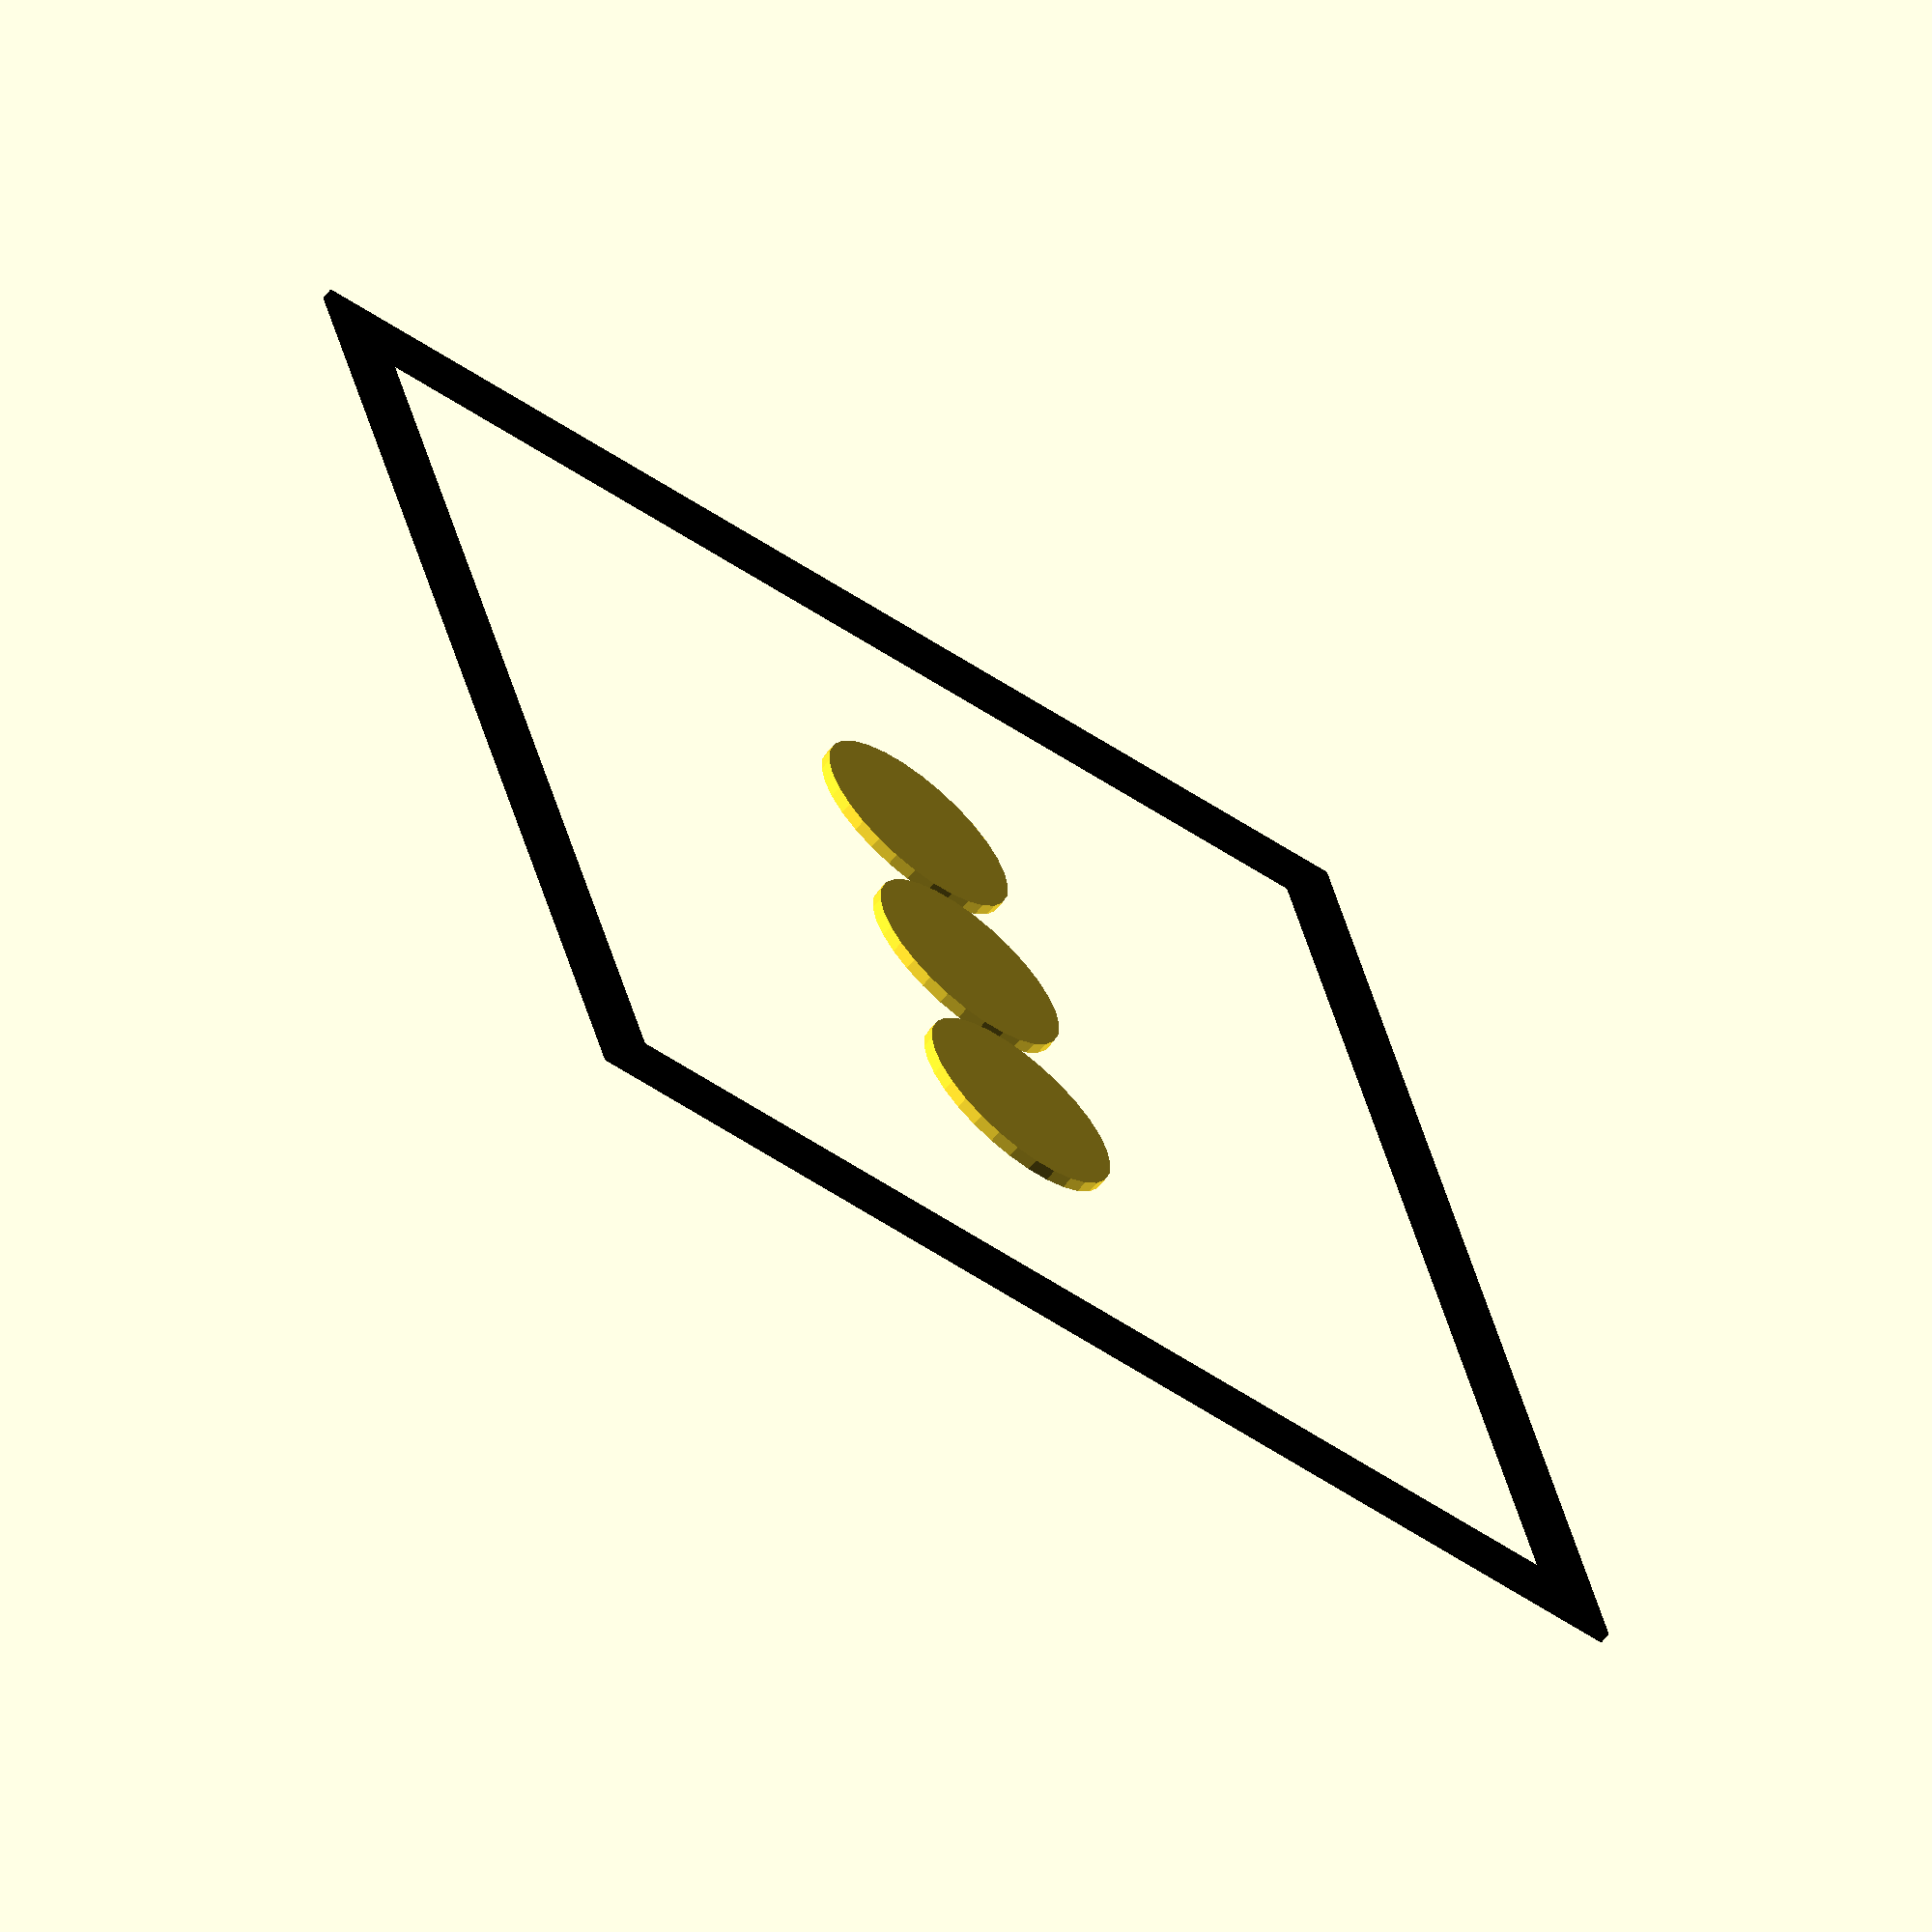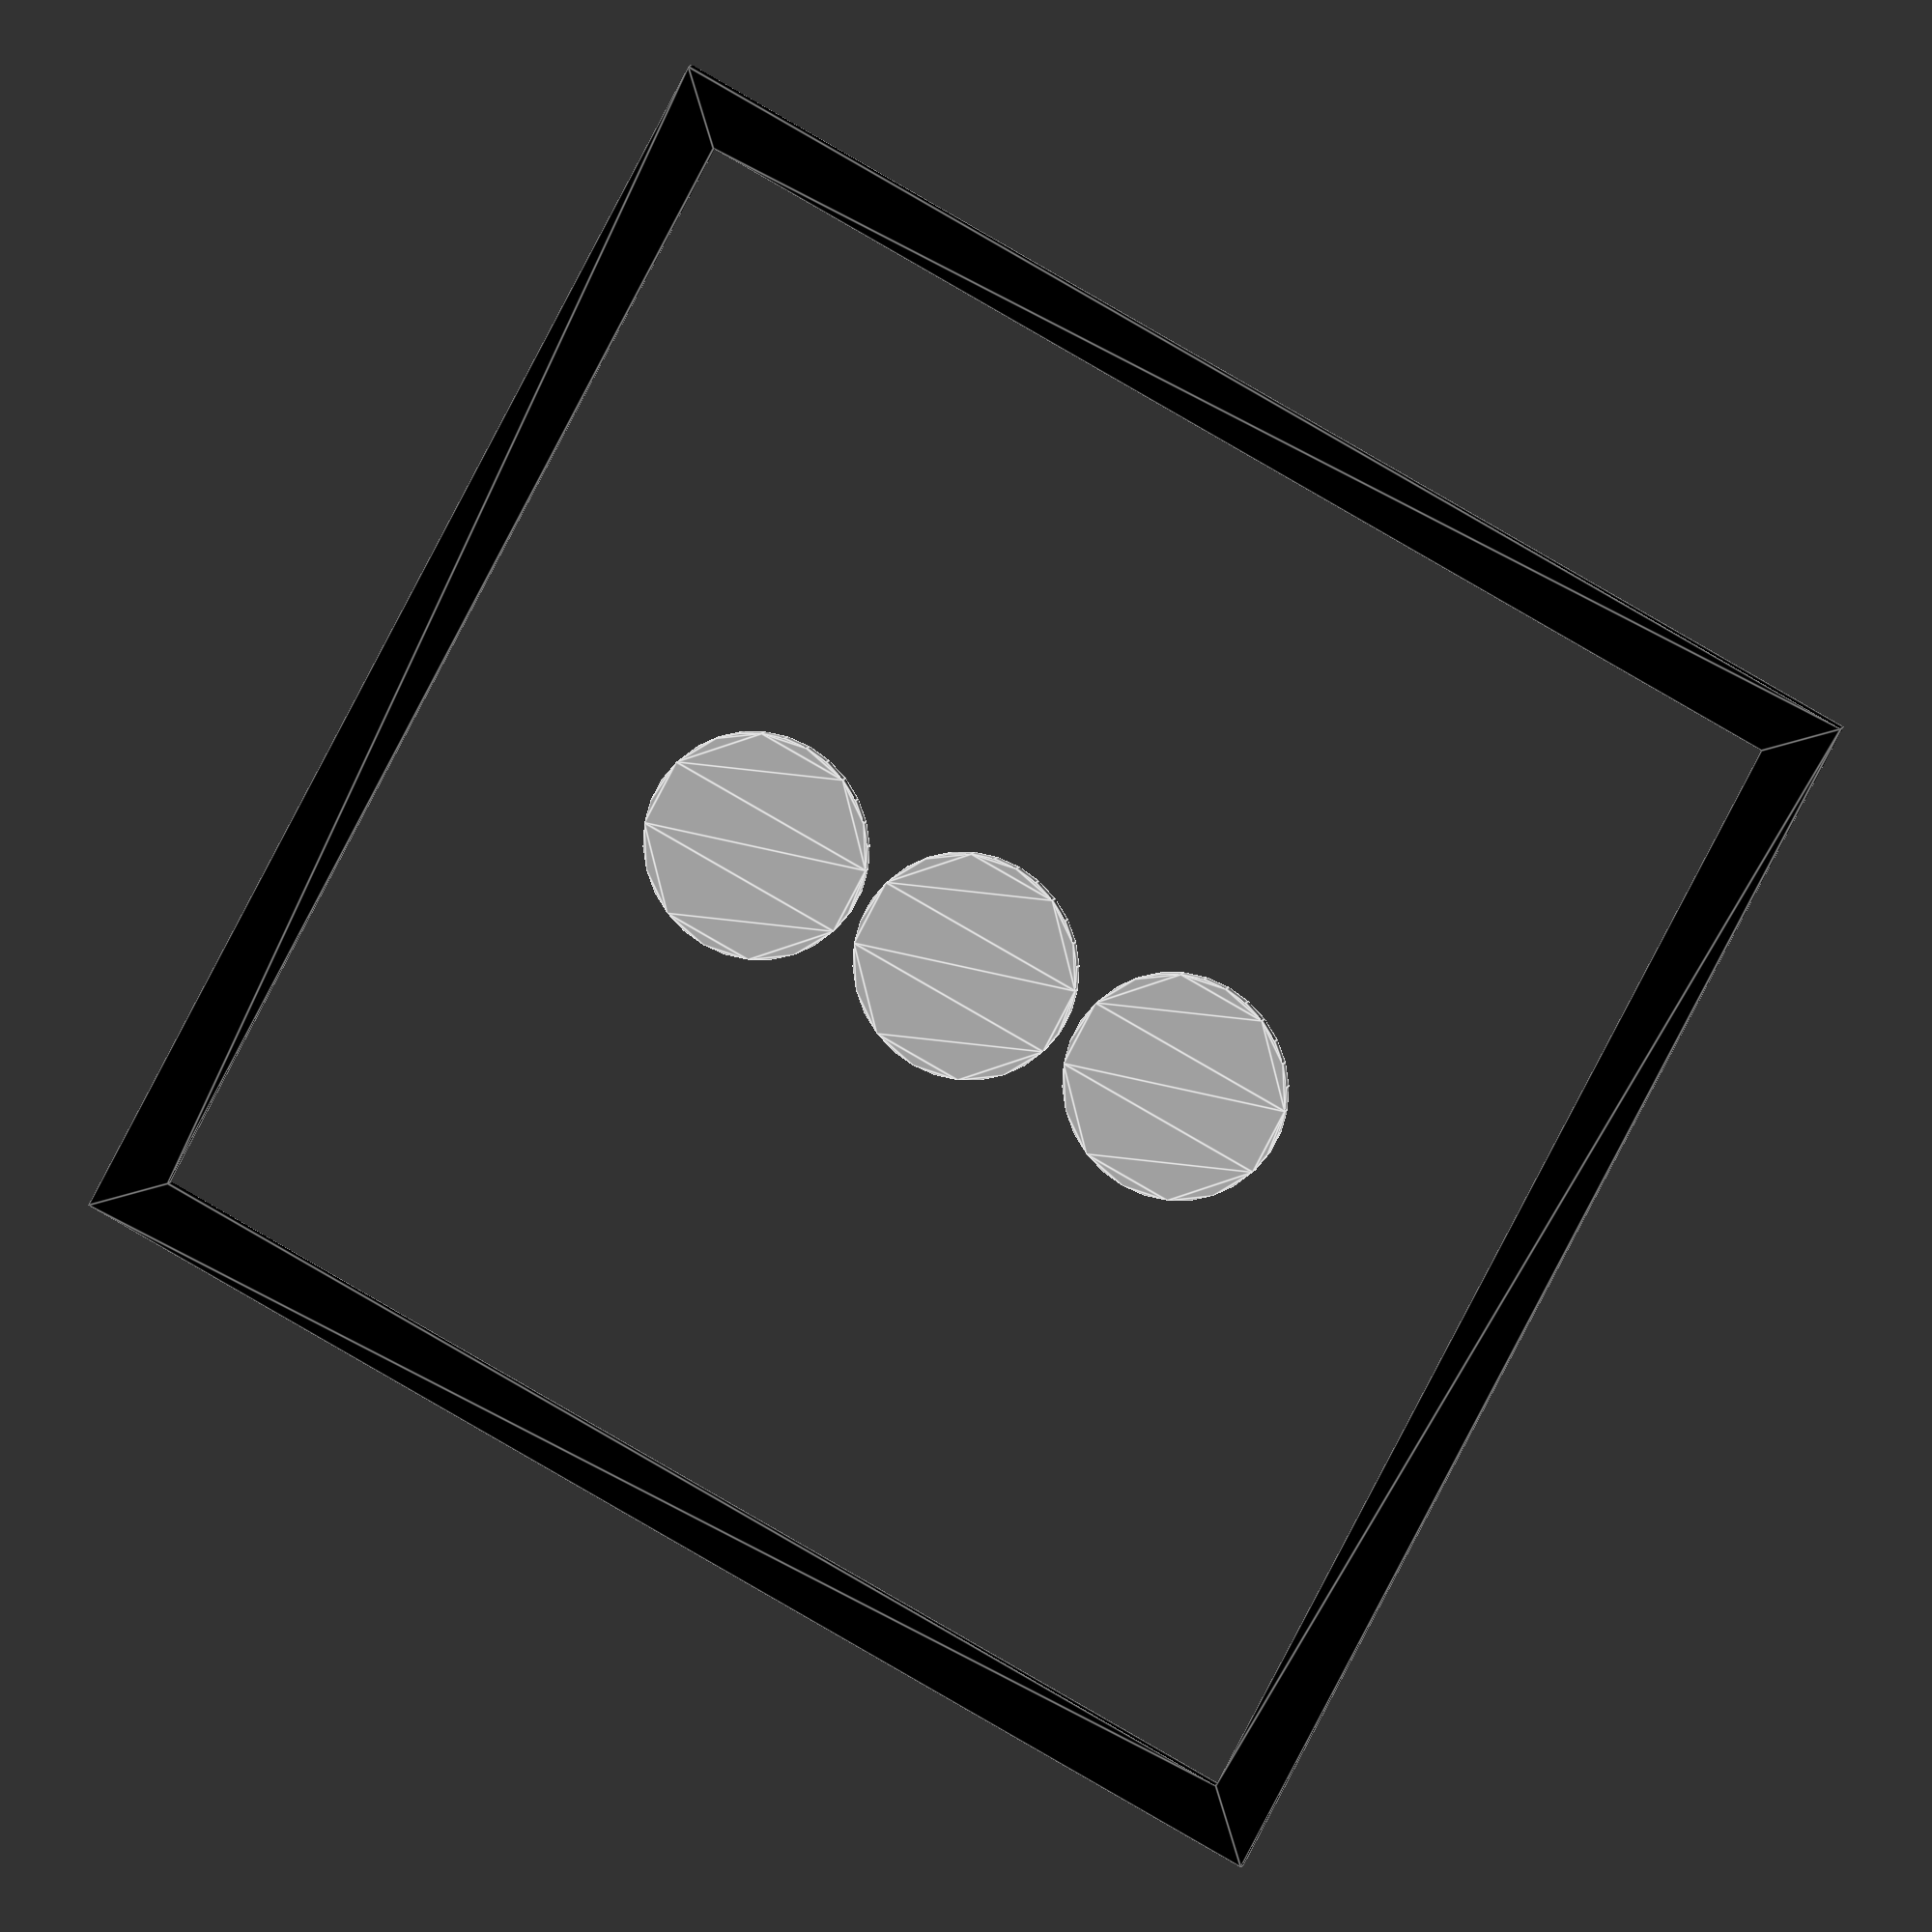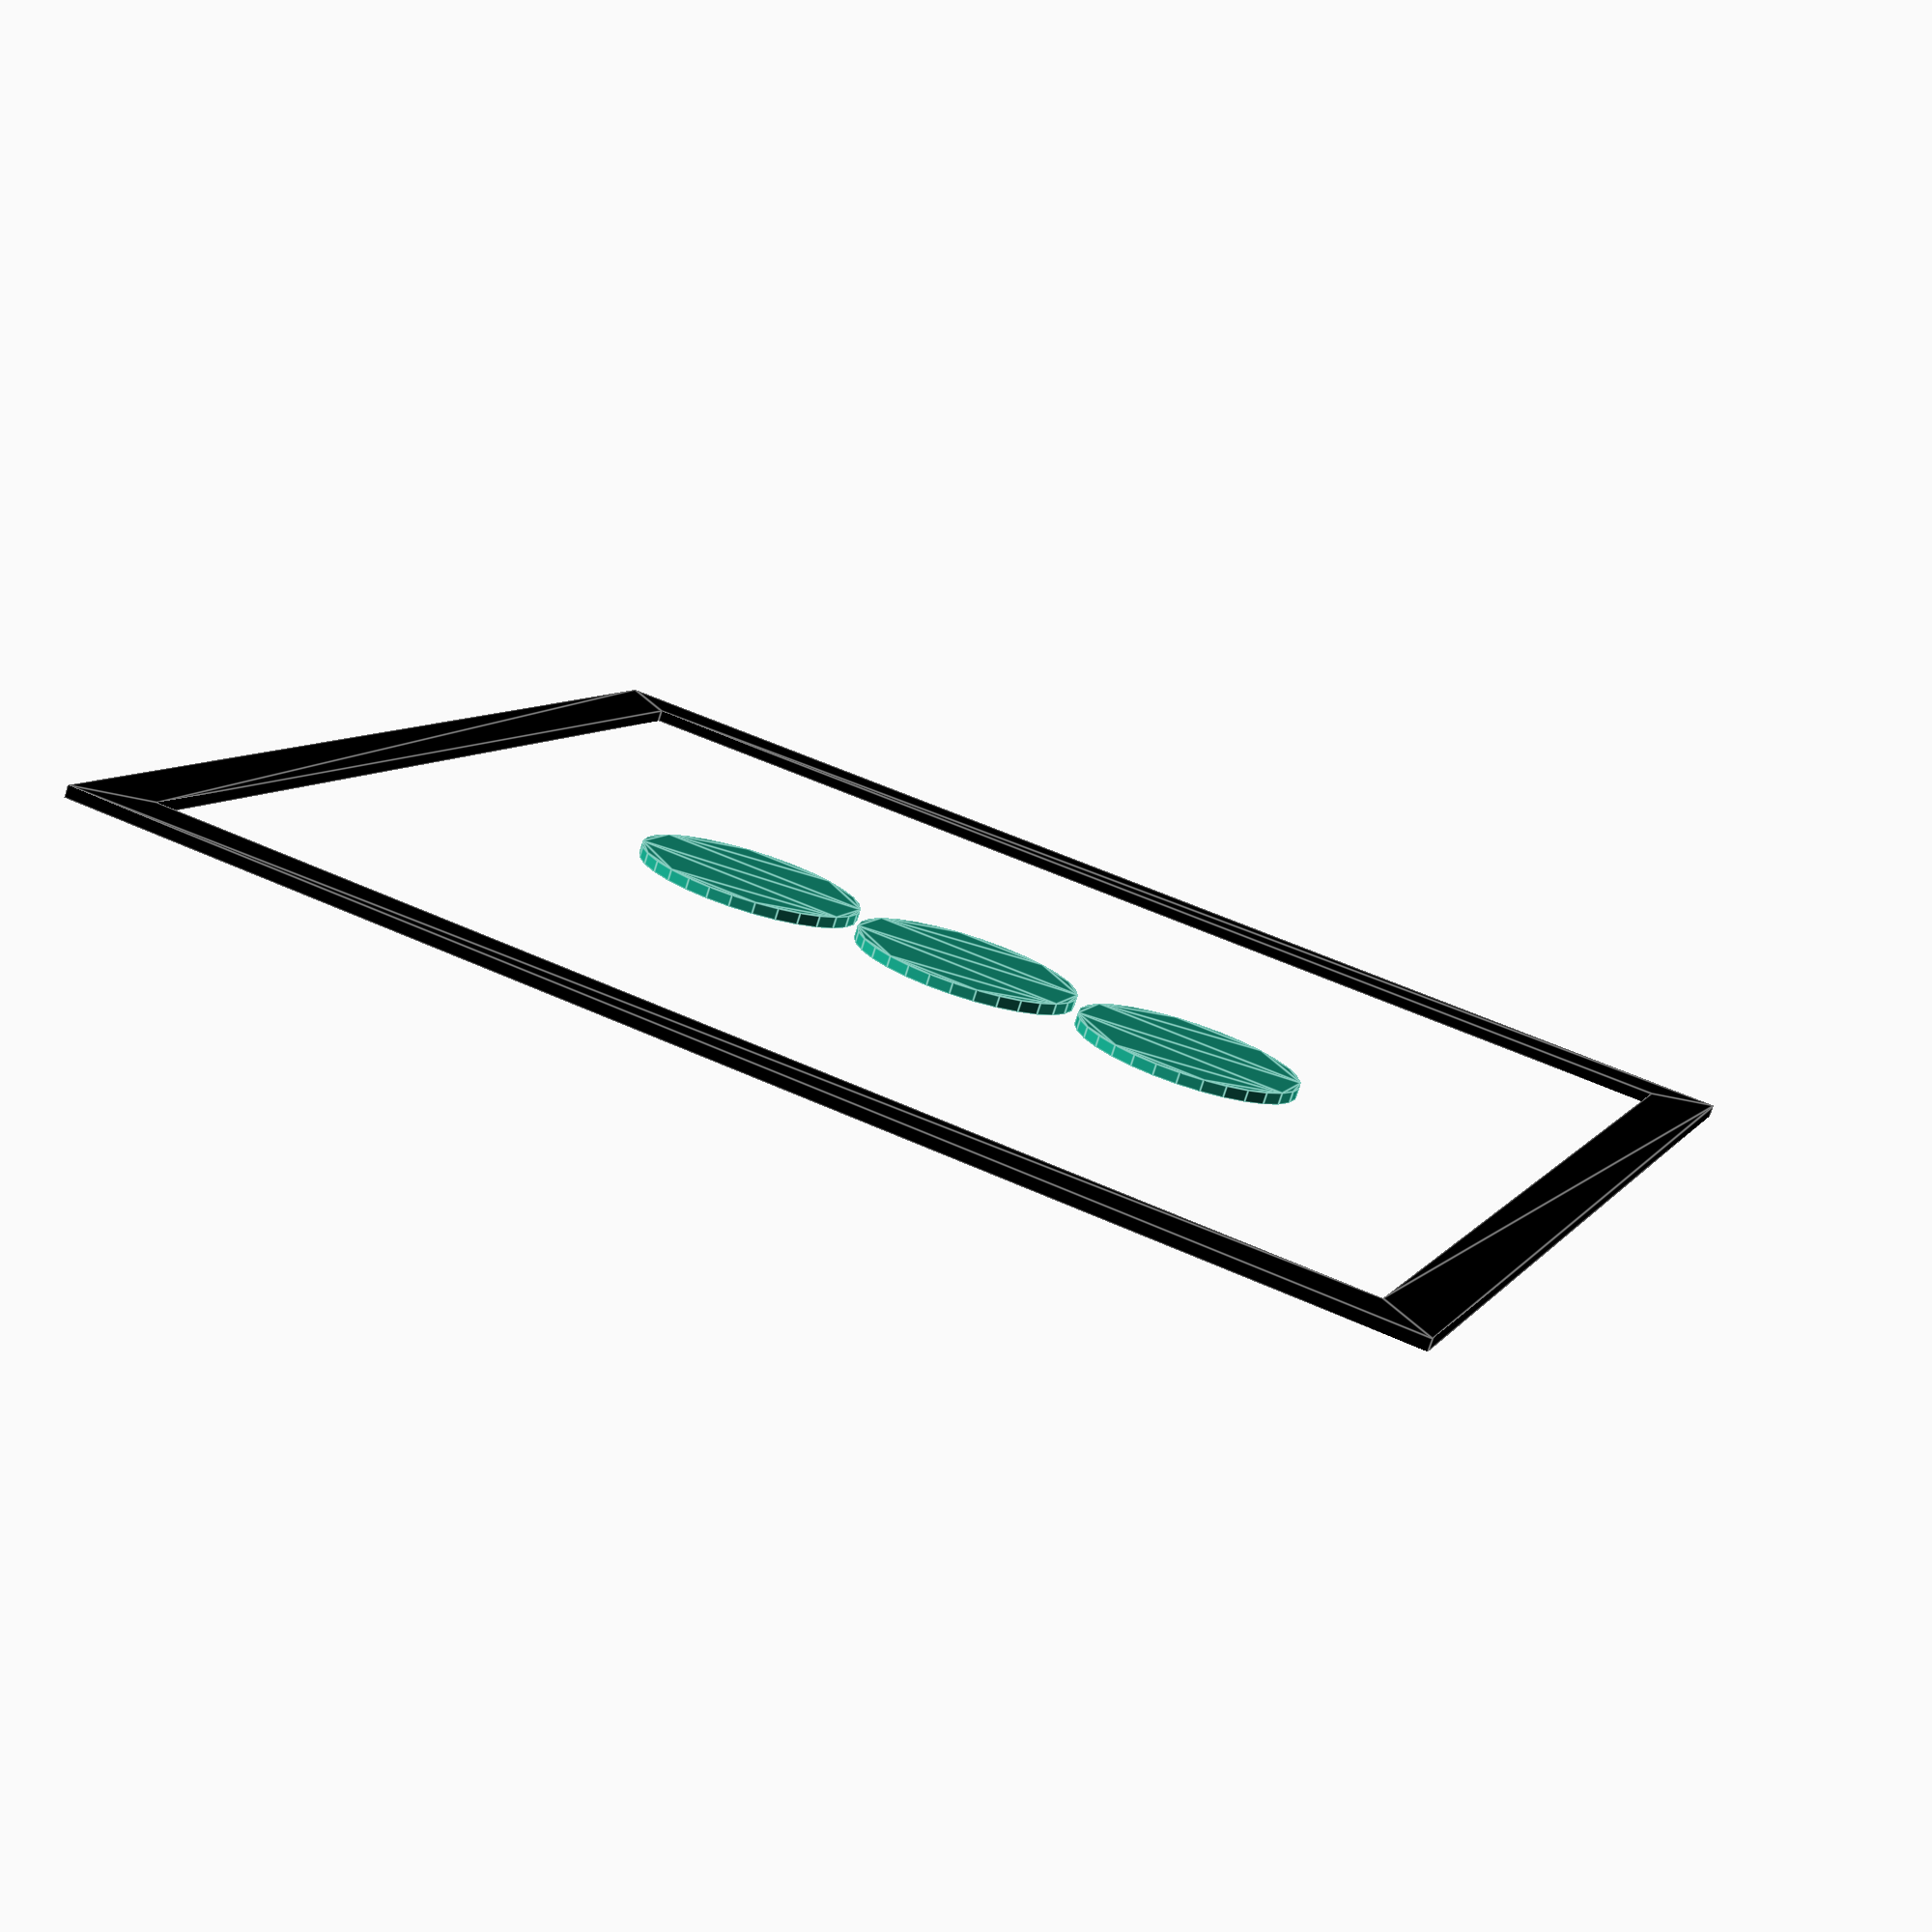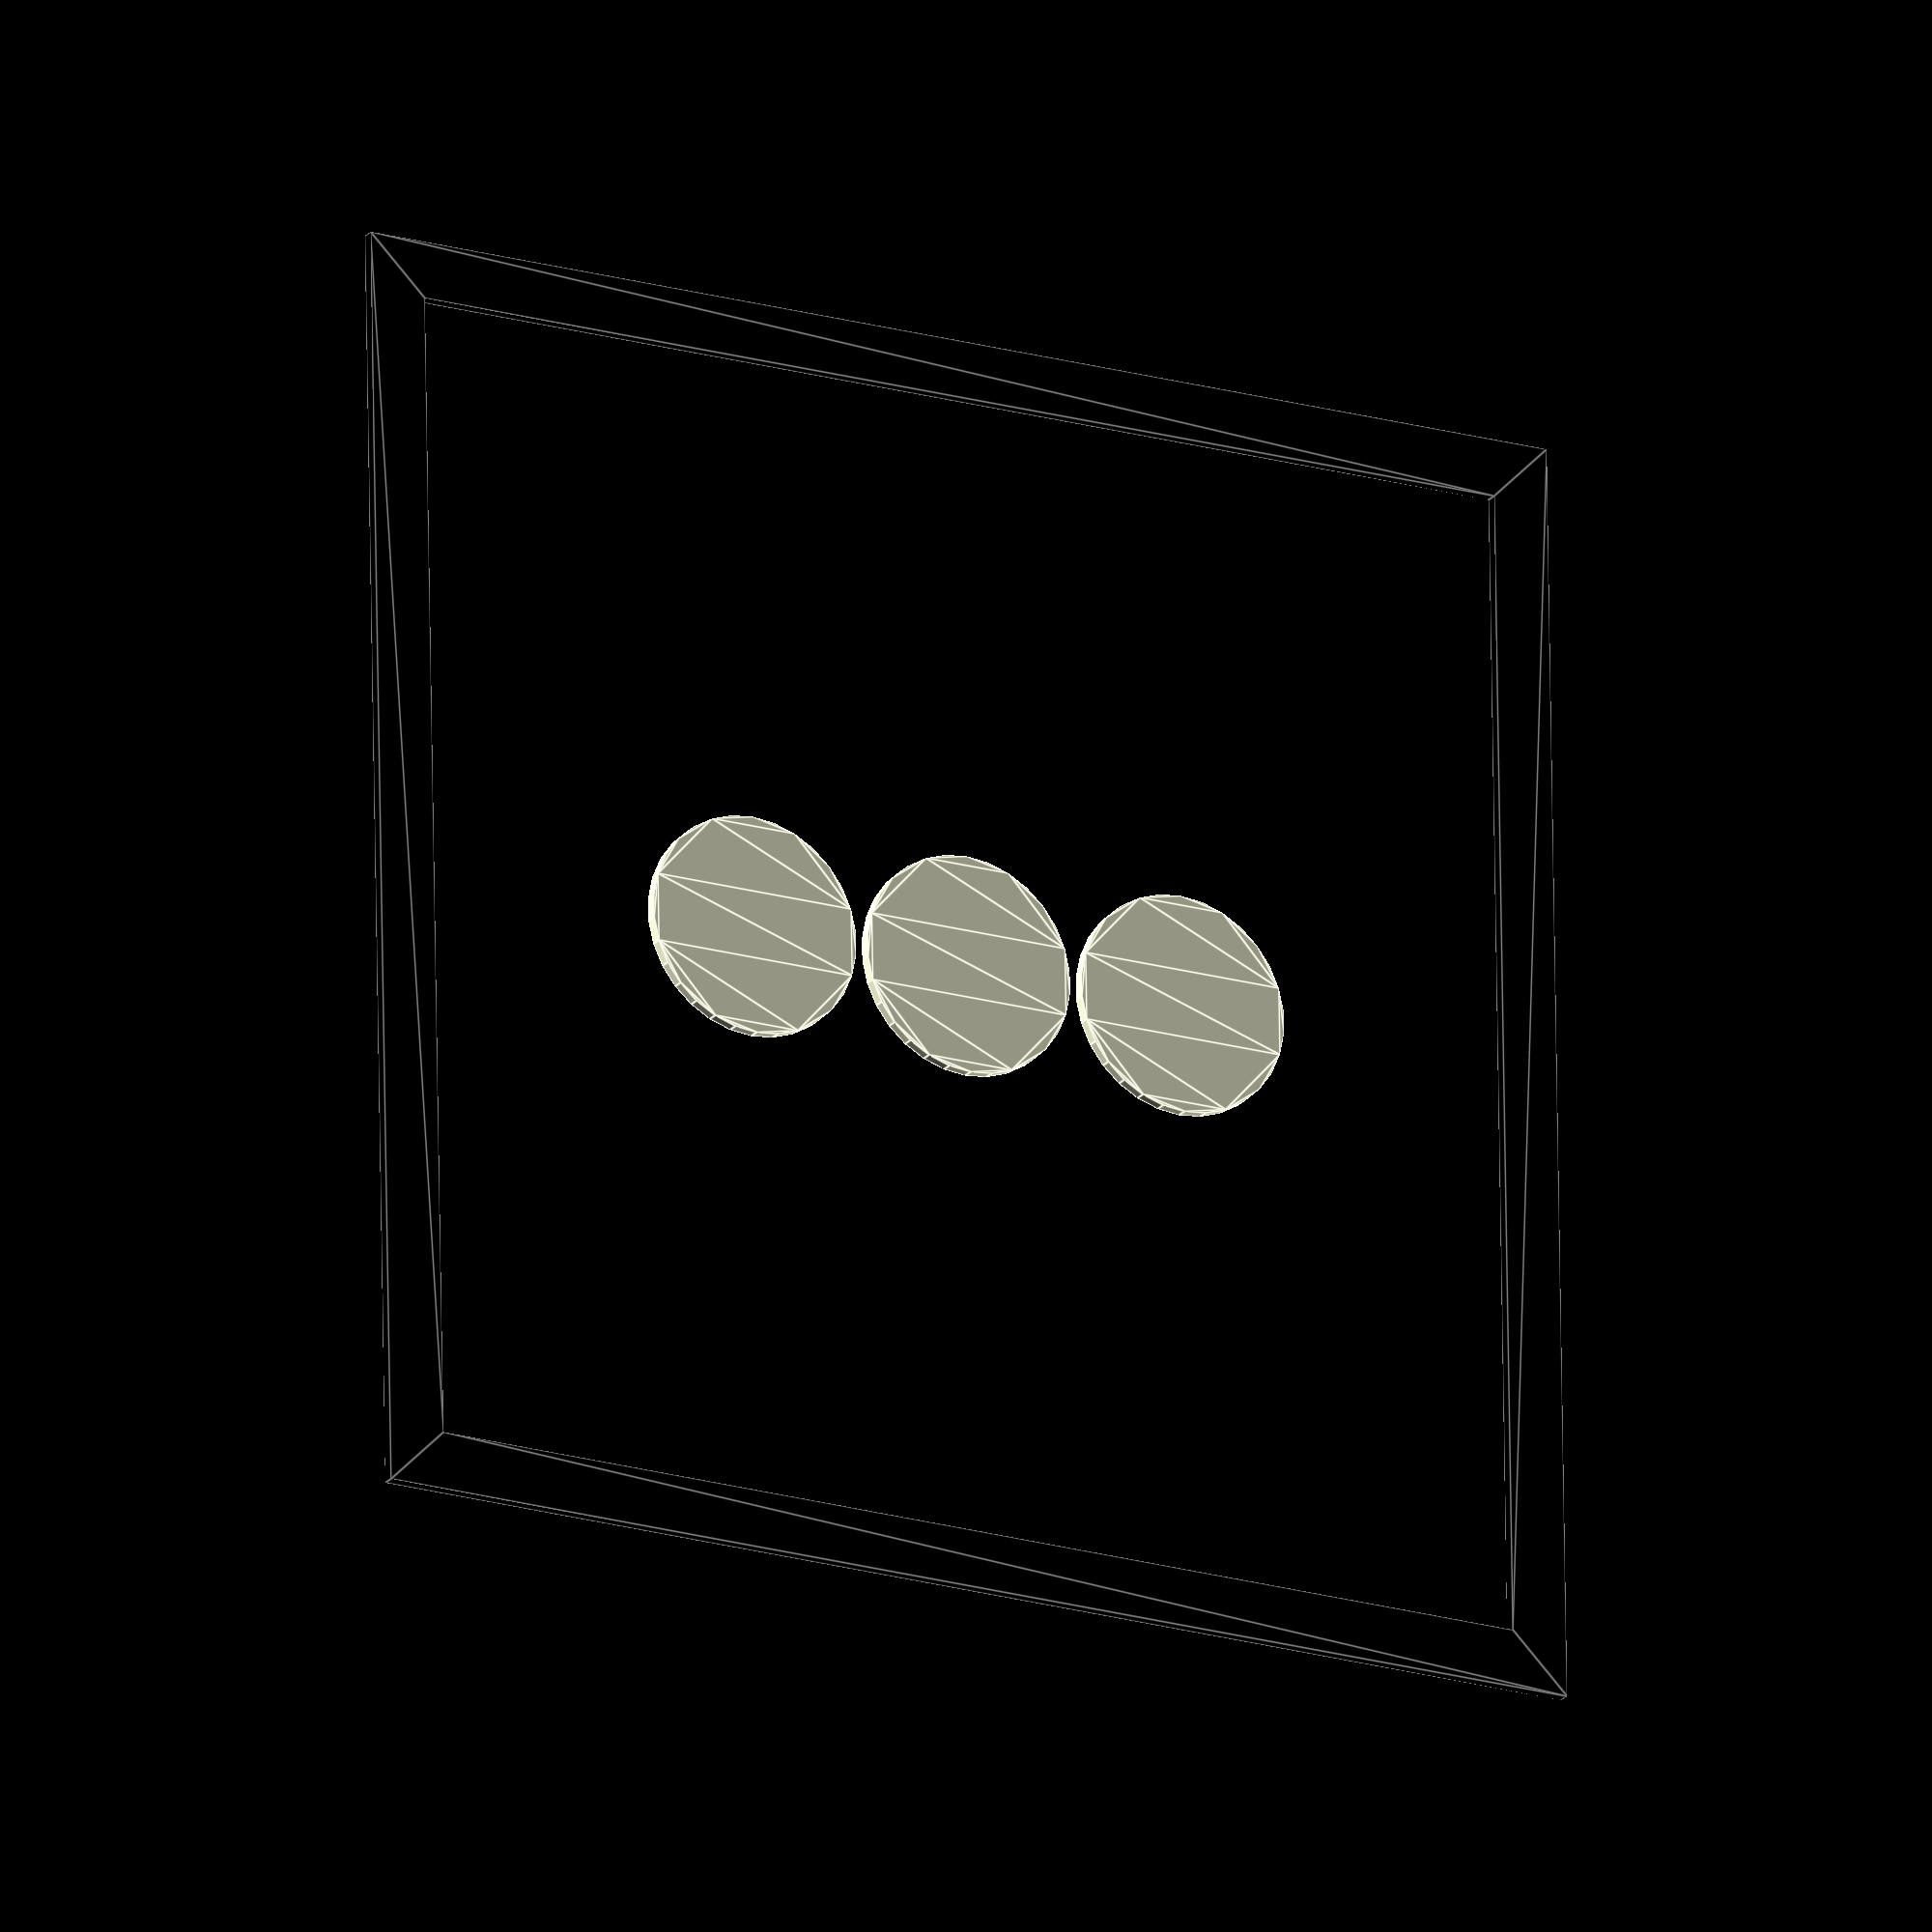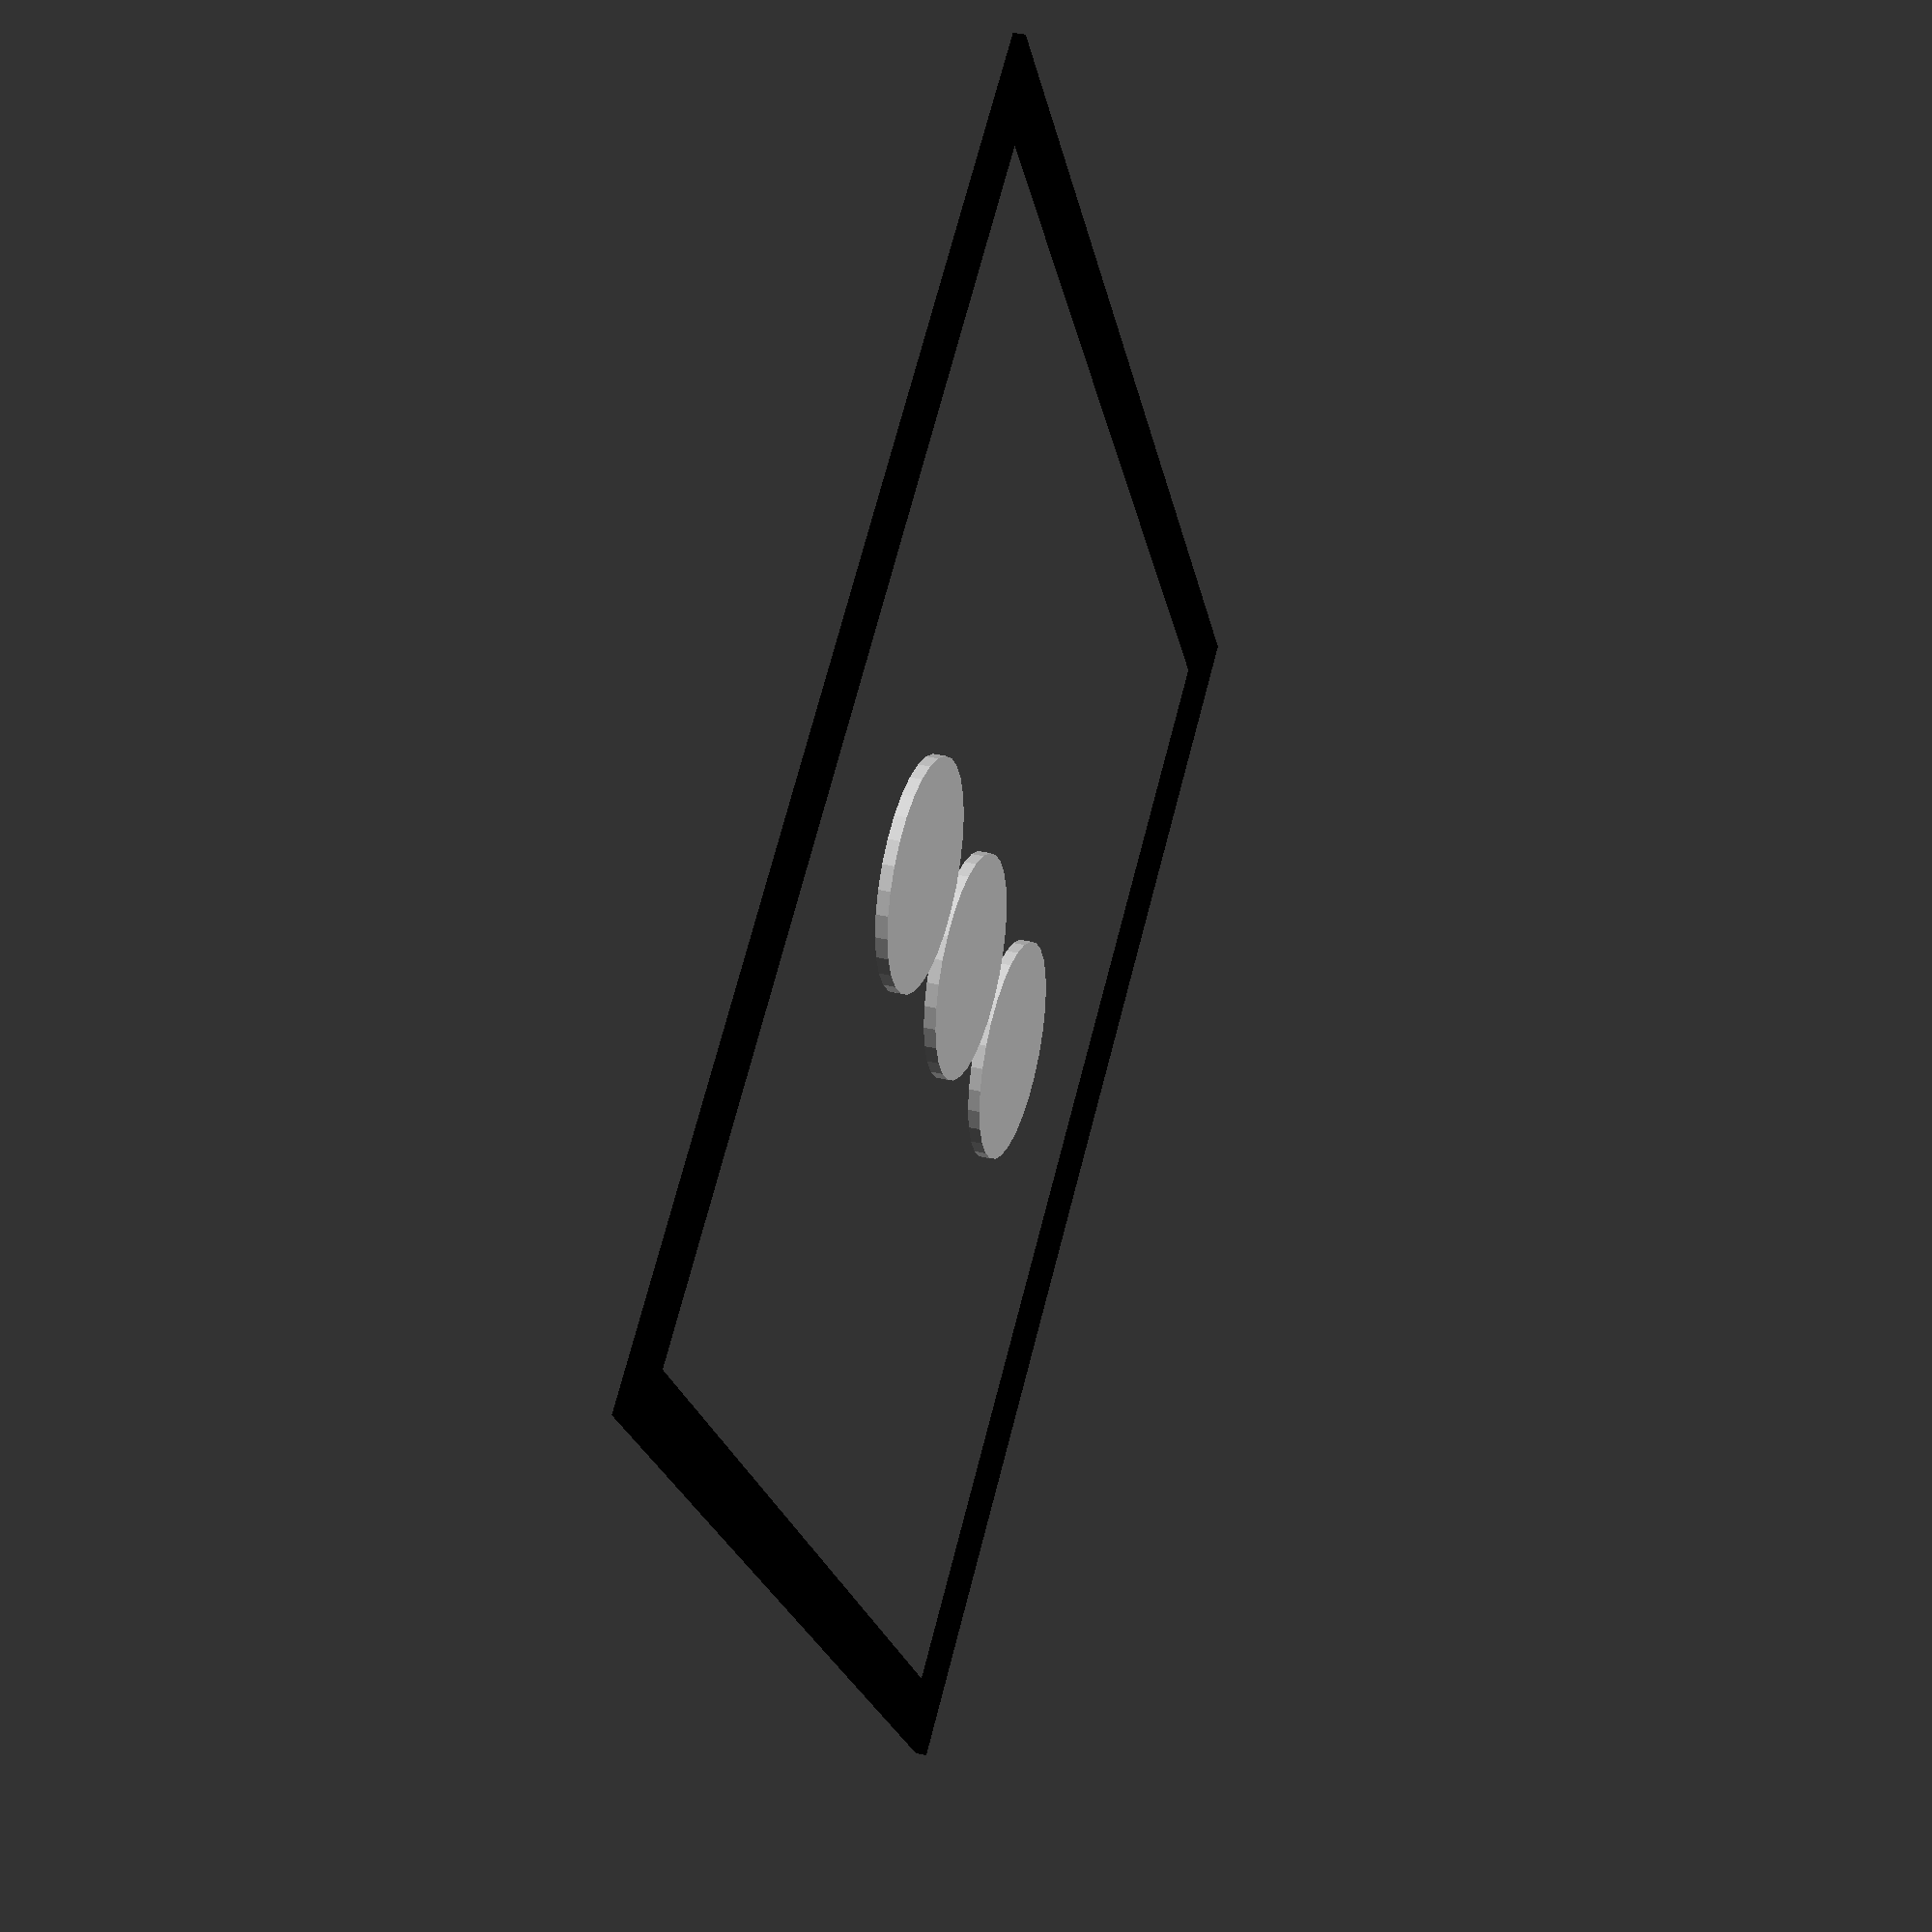
<openscad>
// John Conway's Game of Life
// Mathematical Games. Scientific American. Vol. 223, no. 4. pp. 120–123
// https://web.stanford.edu/class/sts145/Library/life.pdf
// https://en.wikipedia.org/wiki/Conway%27s_Game_of_Life
//
// OpenSCAD version
// Jordan Brown, openscad@jordan.maileater.net
//
// I hereby release this OpenSCAD program
// into the public domain.
// https://creativecommons.org/publicdomain/zero/1.0/
//
// The Game of Life is a cellular automaton.  Given
// a starting configuration, you follow the rules to
// determine what happens:  a living cell might die, or
// an empty cell might become alive.
//
// The rules are based on the neighbors of the cell in
// question, the eight cells (including diagonals) that
// touch it.  They are:
//
// 1)  A living cell with zero or one neighbors dies.
// 2)  A living cell with two or three neighbors survives.
// 3)  A living cell with four or more neighbors dies.
// 4)  An empty cell with three neighbors becomes alive.
//
// Those simple rules yield startlingly complex behaviors.
// The video that accompanies this program in the 2022
// OpenSCAD Advent Calendar demonstrates a couple of them:
//
// A block.  A two-by-two grid of cells is stable;
// the cells survive forever and no new cells are born.
//
// A blinker.  A one-by-three grid of cells will
// oscillate:  in a horizontal row, the outer two will
// die, the center will survive, and the cells above and
// below will be born.  You now have a vertical row of
// three, which then does the same thing, flipping back
// to being a horizontal row.
//
// A glider.  This pattern has the interesting characteristic
// that every four generations it moves one square
// down and to the right.
//
// The R pentomino.  Most small patterns stabilize quickly,
// but this one survives and grows for a very long time,
// stabilizing only after 1103 generations.
//
// The Gosper Glider Gun.  One of Conway's initial
// hypotheses was that no pattern could grow without
// limit.  Bill Gosper disproved that hypothesis with
// this pattern, which produces a glider every 30
// generations - so, on the average, it produces one
// new cell every five generations.
//
// These are just the start.  Glider guns are like lasers;
// they fire a beam off into the distance.  Glider
// streams can interact in interesting ways, and the net
// is that you can create logic gates using them.
// Yes, logic gates... so you can build computers.
// Here's a Life computer ... that plays Life:
// https://www.youtube.com/watch?v=xP5-iIeKXE8
// 
// For more information, see https://conwaylife.com/ .
//
// But... why would anybody do this in OpenSCAD?
// In the IRC chat, somebody was questioning whether
// OpenSCAD was a programming language, or was something
// less than that.  I opined that it was Turing complete.
// Now, I'm not a computer scientist and I couldn't
// tell you for sure what would make a language Turing
// complete, but I knew that Life was Turing complete,
// and I was pretty sure that I could write Life in
// OpenSCAD.
//
// About the program...
//
// Given one pattern, generating the successor pattern
// is actually pretty easy.  The meat is in the life()
// function, using the "simple" state transition table.
// There's a helper "neighbors" function that counts the
// neighbors of a given cell, and a "get" function that
// retrieves a cell with either a wall-of-death at the
// edges of the array, or with wrap-around edges.
//
// Unfortunately, each run of an OpenSCAD program can
// only yield one image, and so to generate the frames of
// the animations required that each run start at the
// base pattern, process N generations, and then
// generate the resulting OpenSCAD objects.  This
// means that the performance is quadratic:  generating
// N frames requires approximately N^2 processing.
// (Hmm.  But there's no reason it couldn't generate
// images of multiple generations in one run, translated
// across the world.  Next version.)
//
// Also unfortunately, there's no easy way to input an
// initial pattern through the customizer, so you're
// stuck with the patterns that I've included in this
// file.

// Are we animating?
animate = false;
// If animating, how many generations? Must match number of animation frames.
generations = 100;
// If not animating, what generation should we stop at?
runToGen = 1;
// What should happen at the edges?  Should they wrap, or should cells outside the edge be considered dead?
edges = 0;      // [ 0:wrap, 1:cliff ]
// Setting this to "transitions" shows intermediate states, with dying and birthing cells marked.
display = 0;    // [0:simple, 1:transitions]
// Size of one cell, in OpenSCAD units
cellSize = 20;
// Size of the world
worldSize = [5,5];
// Offset the specified pattern this far down and right from the top left corner of the world.
offset = [1,2];
patternName = "blinker";    // [ block, blinker, glider, rpentomino, gosperglidergun ]

module stop() {}

// Some sample Life patterns.
// Notes:
// * These are just the patterns.  They usually require
//   a larger world than this to actually thrive.
// * To add a pattern, you must add it here, and to the
//   list of patterns below, and to the customizer list
//   above.

block = [
    [ 1,1 ],
    [ 1,1 ],
];

blinker = [
    [ 1,1,1 ],
];

glider = [
    [ 0,1,0 ],
    [ 0,0,1 ],
    [ 1,1,1 ],
];

rpentomino = [
    [ 0,1,1 ],
    [ 1,1,0 ],
    [ 0,1,0 ],
];

gosperglidergun = [
    [0, 0, 0, 0, 0, 0, 0, 0, 0, 0, 0, 0, 0, 0, 0, 0, 0, 0, 0, 0, 0, 0, 0, 0, 1, 0, 0, 0, 0, 0, 0, 0, 0, 0, 0, 0, 0, 0, 0, 0, 0, 0, 0, 0],
    [0, 0, 0, 0, 0, 0, 0, 0, 0, 0, 0, 0, 0, 0, 0, 0, 0, 0, 0, 0, 0, 0, 1, 0, 1, 0, 0, 0, 0, 0, 0, 0, 0, 0, 0, 0, 0, 0, 0, 0, 0, 0, 0, 0],
    [0, 0, 0, 0, 0, 0, 0, 0, 0, 0, 0, 0, 1, 1, 0, 0, 0, 0, 0, 0, 1, 1, 0, 0, 0, 0, 0, 0, 0, 0, 0, 0, 0, 0, 1, 1, 0, 0, 0, 0, 0, 0, 0, 0],
    [0, 0, 0, 0, 0, 0, 0, 0, 0, 0, 0, 1, 0, 0, 0, 1, 0, 0, 0, 0, 1, 1, 0, 0, 0, 0, 0, 0, 0, 0, 0, 0, 0, 0, 1, 1, 0, 0, 0, 0, 0, 0, 0, 0],
    [1, 1, 0, 0, 0, 0, 0, 0, 0, 0, 1, 0, 0, 0, 0, 0, 1, 0, 0, 0, 1, 1, 0, 0, 0, 0, 0, 0, 0, 0, 0, 0, 0, 0, 0, 0, 0, 0, 0, 0, 0, 0, 0, 0],
    [1, 1, 0, 0, 0, 0, 0, 0, 0, 0, 1, 0, 0, 0, 1, 0, 1, 1, 0, 0, 0, 0, 1, 0, 1, 0, 0, 0, 0, 0, 0, 0, 0, 0, 0, 0, 0, 0, 0, 0, 0, 0, 0, 0],
    [0, 0, 0, 0, 0, 0, 0, 0, 0, 0, 1, 0, 0, 0, 0, 0, 1, 0, 0, 0, 0, 0, 0, 0, 1, 0, 0, 0, 0, 0, 0, 0, 0, 0, 0, 0, 0, 0, 0, 0, 0, 0, 0, 0],
    [0, 0, 0, 0, 0, 0, 0, 0, 0, 0, 0, 1, 0, 0, 0, 1, 0, 0, 0, 0, 0, 0, 0, 0, 0, 0, 0, 0, 0, 0, 0, 0, 0, 0, 0, 0, 0, 0, 0, 0, 0, 0, 0, 0],
    [0, 0, 0, 0, 0, 0, 0, 0, 0, 0, 0, 0, 1, 1, 0, 0, 0, 0, 0, 0, 0, 0, 0, 0, 0, 0, 0, 0, 0, 0, 0, 0, 0, 0, 0, 0, 0, 0, 0, 0, 0, 0, 0, 0],
];

patterns = [
    [ "block", block ],
    [ "blinker", blinker ],
    [ "glider", glider ],
    [ "rpentomino", rpentomino ],
    [ "gosperglidergun", gosperglidergun ]
];

// Given the name from the customizer, find the matching
// pattern.
patternNumber = search([patternName], patterns)[0];
pattern = patterns[patternNumber][1];

// How big should the circles be?
tokenSize = cellSize*0.95;

// What generation are we stopping at?  When animating,
// this is based on the animation clock and the total
// number of generations.
gen = animate ? round($t*generations) : runToGen;

// How thick should the border be around the world?
border = 5;

// OpenSCAD's modulo operator believes that -1%3 = -1.
// For wrapping, we need a modulo operator where -1%3 = 2.
function mod(a,b) = a - b*floor(a/b);

// We support two kinds of worlds:  one where cells outside
// the edges are dead, and one that wraps around.
// We pick one of two "get" functions based on the
// customizer selection.

// World with cliff around it.
getCliff = function (a, p)
    p.x < 0 ? 0
    : p.y < 0 ? 0
    : p.x >= len(a[0]) ? 0
    : p.y >= len(a) ? 0
    : a[p.y][p.x] ? 1 : 0;

// Wraparound world
getWrap = function (a, p)
    let (x = mod(p.x, len(a[0])))
    let (y = mod(p.y, len(a)))
    a[y][x] ? 1 : 0;

get = [getWrap, getCliff][edges];

// Count the number of neighbors around a particular cell.
function neighbors(a, p) =
    get(a, p+[-1,-1])
    + get(a, p+[0,-1])
    + get(a, p+[1,-1])
    + get(a, p+[-1,0])
    + get(a, p+[1,0])
    + get(a, p+[-1,1])
    + get(a, p+[0,1])
    + get(a, p+[1,1]);

// The straightforward Life state table.
// The first row is, for each number of neighbors, what
// happens to an empty cell.
// The second row is what happens to a living cell.
simple = [
    [ 0, 0, 0, 1, 0, 0, 0, 0, 0 ],  // dead
    [ 0, 0, 1, 1, 0, 0, 0, 0, 0 ],  // alive
];

// This is a more elaborate state machine, that
// transitions from a standard Life state to an
// intermediate state that distinguishes dying,
// surviving, and birthing cells.  That intermediate
// state then unconditionally transitions to the
// next Life state.
intermediate = [
    [ 5, 5, 5, 2, 5, 5, 5, 5, 5 ],  // dead
    [ 3, 3, 4, 4, 3, 3, 3, 3, 3 ],  // alive
    [ 1, 1, 1, 1, 1, 1, 1, 1, 1 ],  // born
    [ 0, 0, 0, 0, 0, 0, 0, 0, 0 ],  // dying
    [ 1, 1, 1, 1, 1, 1, 1, 1, 1 ],  // surviving
    [ 0, 0, 0, 0, 0, 0, 0, 0, 0 ],  // still dead
];

// Pick one of the two display modes.
transitions = [simple, intermediate][display];

// The actual state machine engine.
// Given a world, return the next generation.
function life(world) = [
    for (y=[0:len(world)-1]) [
        for (x=[0:len(world[0])-1])
            transitions[world[y][x]][neighbors(world, [x,y])]
    ]
];

// Run the Life algorithm repeatedly:  given a world,
// run it for N generations.
function generate(world, n) =
        assert(n>=0)
        n == 0 ? world
        : generate(life(world), n-1);

// The next few functions aren't actually used, but
// can be useful.  strline() generates a string representing
// a single row of a world, while strworld() generates a string representing the entire world.
// print() prints a world onto the console.

function strline(line, x=0, base="") =
    x >= len(line)
    ? base
    : strline(line, x+1, str(base, ".X"[line[x]]));
function strworld(world, y=0, base="\n") =
    y >= len(world)
    ? base
    : strworld(world, y+1, str(base, strline(world[y]), "\n"));
    
module print(world) {
    echo();
    echo(strworld(world));
}

// Given the state of a cell, generate the OpenSCAD
// object representing that state.
module piece(state) {
    // This is a trick to implement something like a
    // "switch" statement.  Given an index, generate
    // the child corresponding to that index.
    module p(state) {
        children(state);
    }
    p(state) {
        // Empty.
        group();
        // A basic live cell.
        circle(d=tokenSize);
        // The rest are for "intermediate" displays.
        // A birthing cell has a green "+" across it.
        union() {
            circle(d=tokenSize);
            color("lime") translate([0,0,1]) {
                square([tokenSize,tokenSize/5], center=true);
                rotate(90) square([tokenSize,tokenSize/5], center=true);
            }
        }
        // A dying cell has a gray "X" across it.
        union() {
            circle(d=tokenSize);
            color("gray") translate([0,0,1]) {
                rotate(45) square([tokenSize,tokenSize/5], center=true);
                rotate(-45) square([tokenSize,tokenSize/5], center=true);
            }
        }
        // A surviving cell looks like an ordinary cell.
        circle(d=tokenSize);
        // An empty cell looks like... an empty cell.
        group();
    }
}

// Given a world, draw it as OpenSCAD objects.
module draw(world) {
    translate([cellSize,cellSize]/2) {
        for (y=[0:worldSize.y-1]) {
            for (x=[0:worldSize.x-1]) {
                translate([x,worldSize.y-y-1]*cellSize) {
                    piece(world[y][x]);
                }
            }
        }
    }
}

// Given a pattern and an offset, build a world.
world = [
    // The rows above the pattern
    for (i = [1:1:offset.y])
        [ for (i=[1:1:worldSize.x]) 0 ],
    // The pattern
    for (line = pattern) [
        // The columns left of the pattern
        for (i = [1:1:offset.x]) 0,
        // The pattern
        for (v = line) v,
        // The columns right of the pattern
        for (i = [offset.x+len(line)+1:1:worldSize.x]) 0
    ],
    // The rows below the pattern
    for (i = [offset.y+len(pattern)+1:1:worldSize.y])
        [ for (i=[1:1:worldSize.x]) 0 ]
];

// Do it!
draw(generate(world, gen));

// Draw a border around the world.
color("black") render() difference() {
    id = worldSize * cellSize;
    od = id + 2*[border,border];
    translate(-[border,border]) square(od);
    square(id);
}

// Reset the camera to yield a top-down view of the world,
// that fills the display.
$vpr = [0,0,0];
$vpt = [ len(world)*cellSize/2, len(world[0])*cellSize/2, max(len(world),len(world[0]))*cellSize*1.5 ];
$vpd = max(len(world),len(world[0]))*cellSize*1.3;

</openscad>
<views>
elev=64.6 azim=164.2 roll=320.6 proj=o view=wireframe
elev=349.1 azim=117.5 roll=14.1 proj=o view=edges
elev=76.7 azim=109.6 roll=342.4 proj=p view=edges
elev=201.9 azim=271.0 roll=28.6 proj=o view=edges
elev=325.4 azim=35.4 roll=108.0 proj=p view=wireframe
</views>
